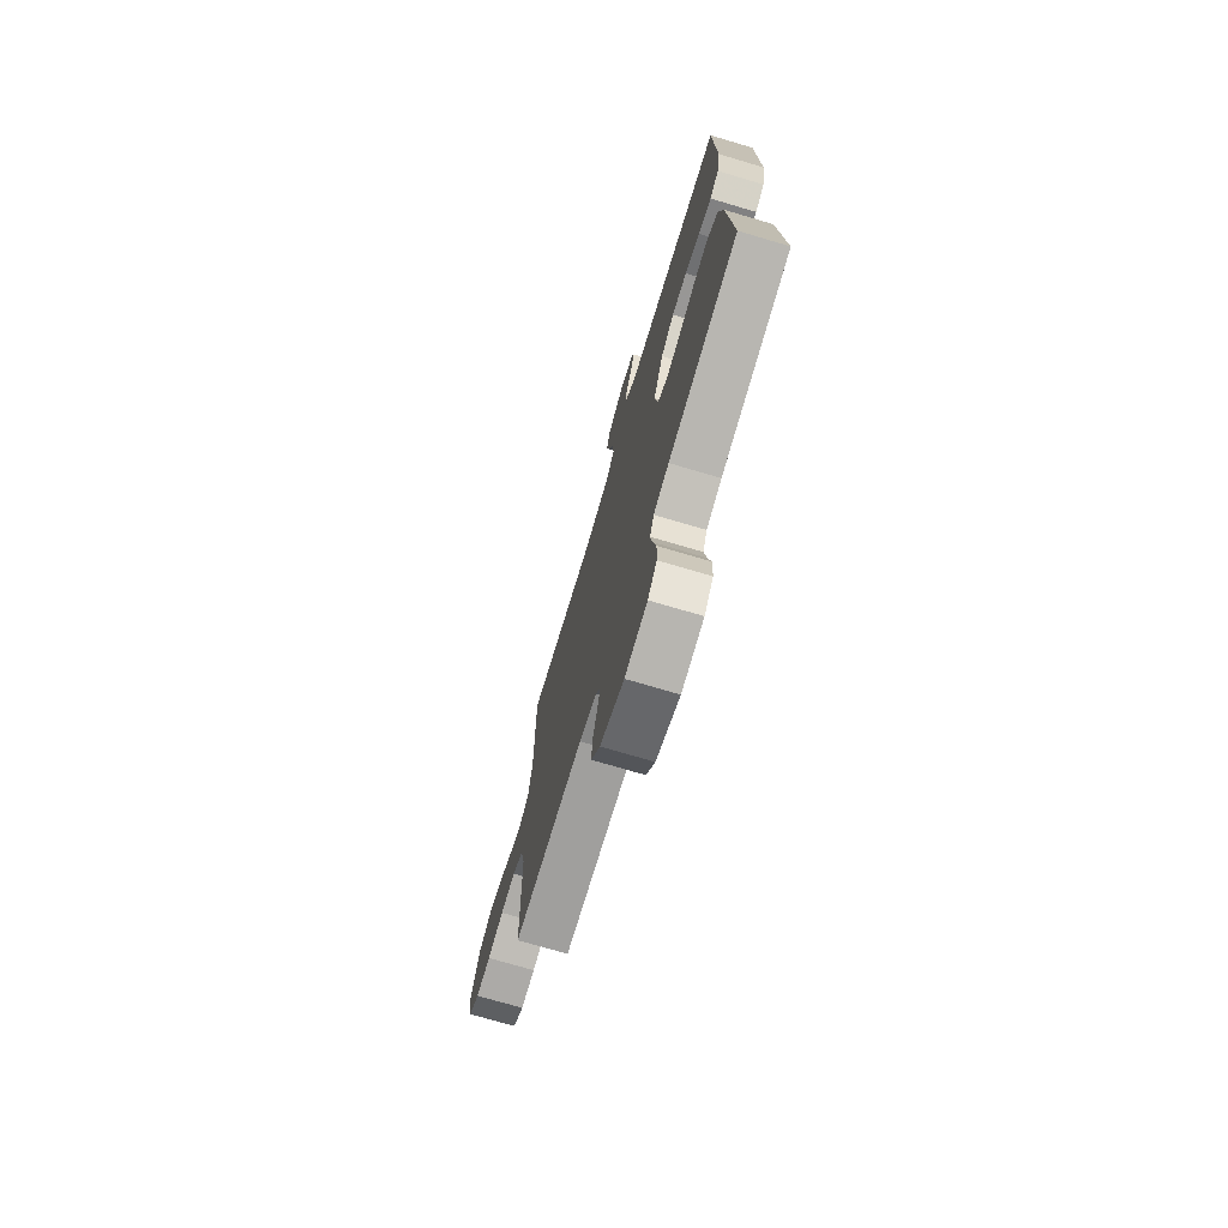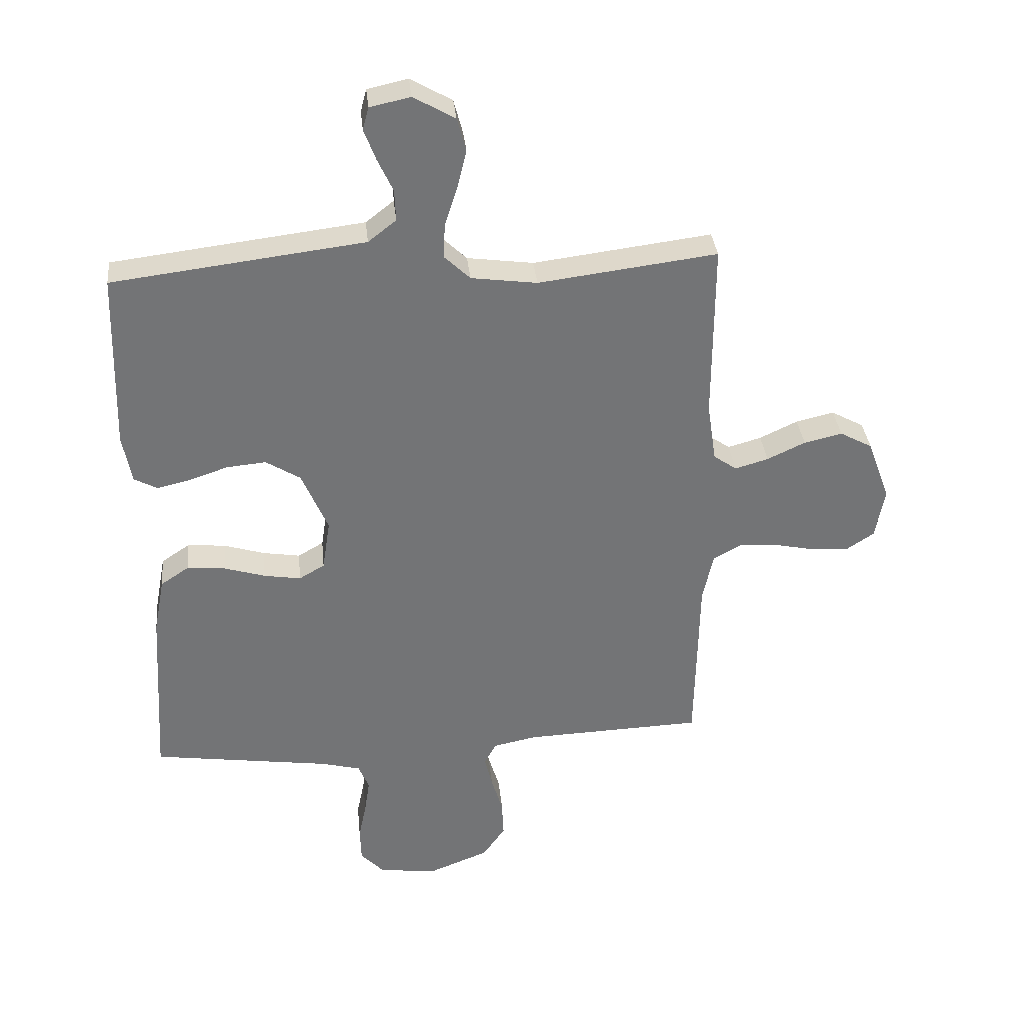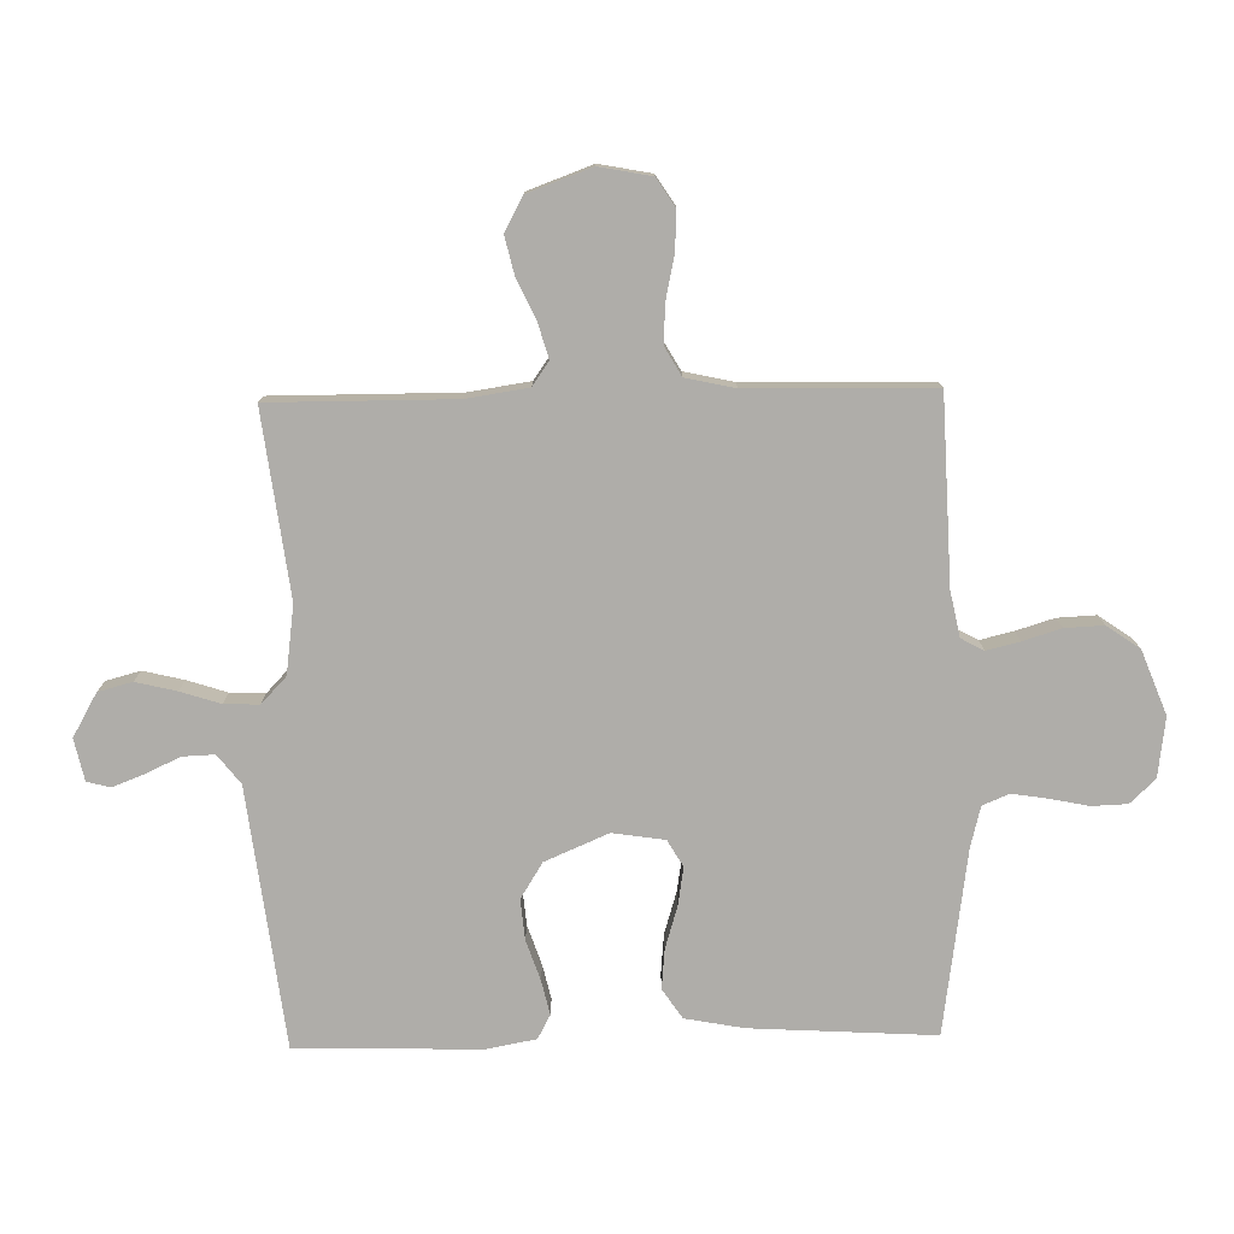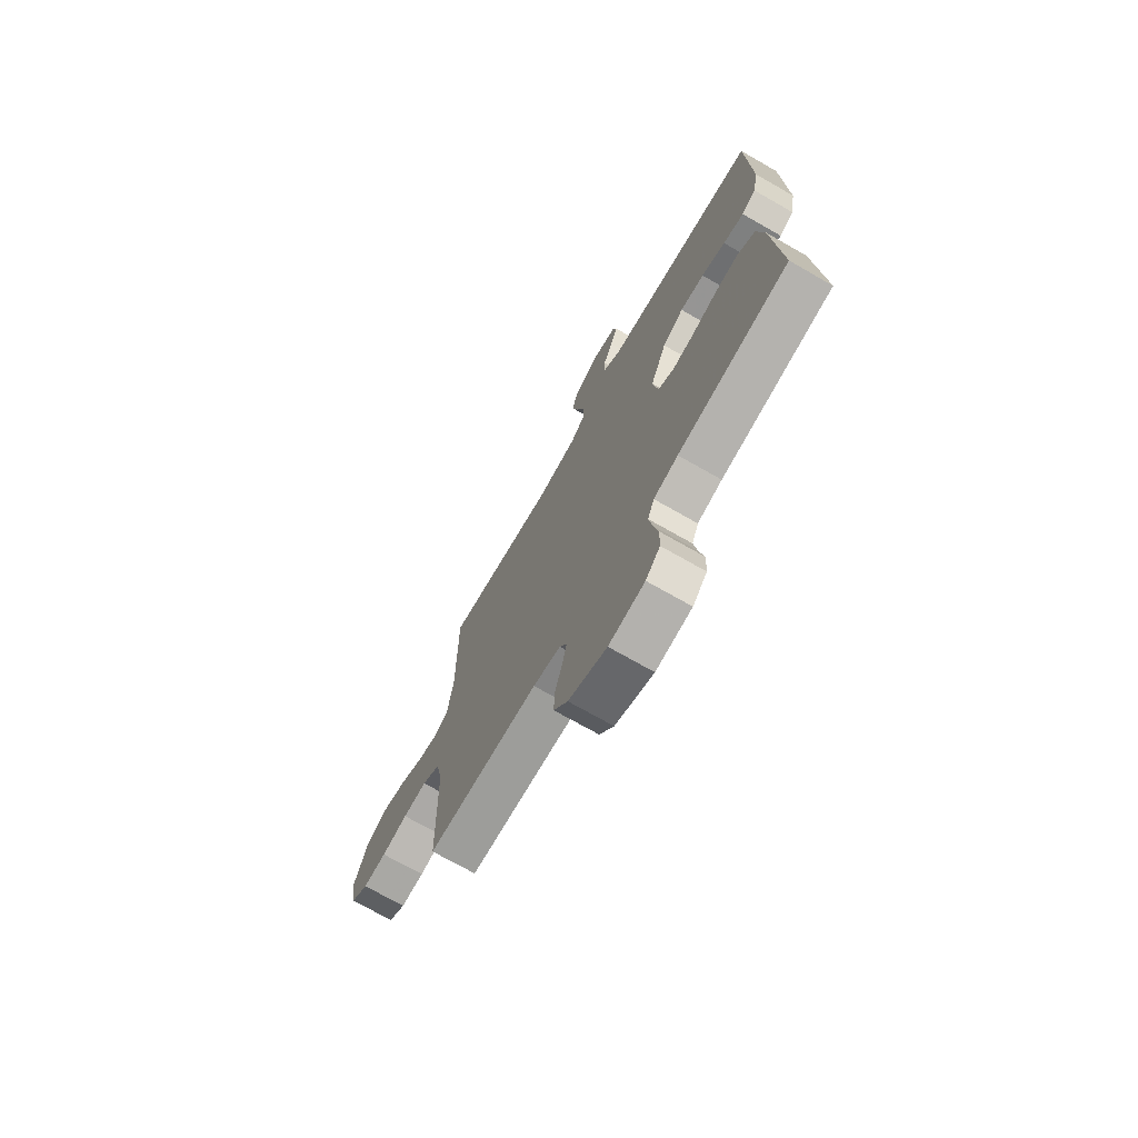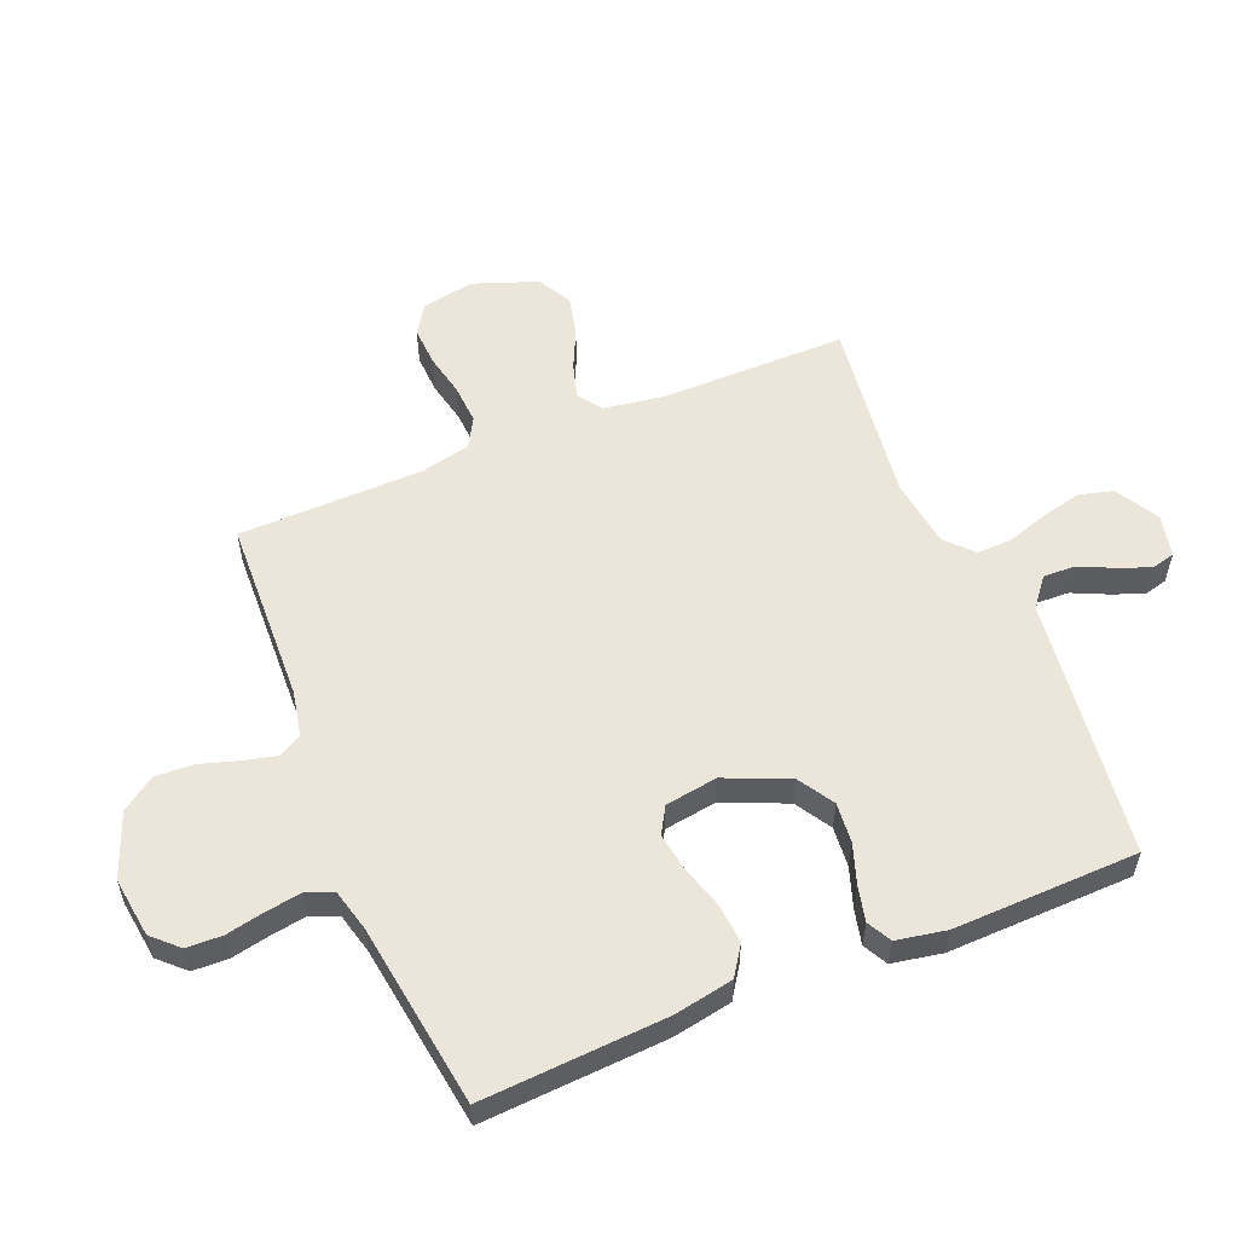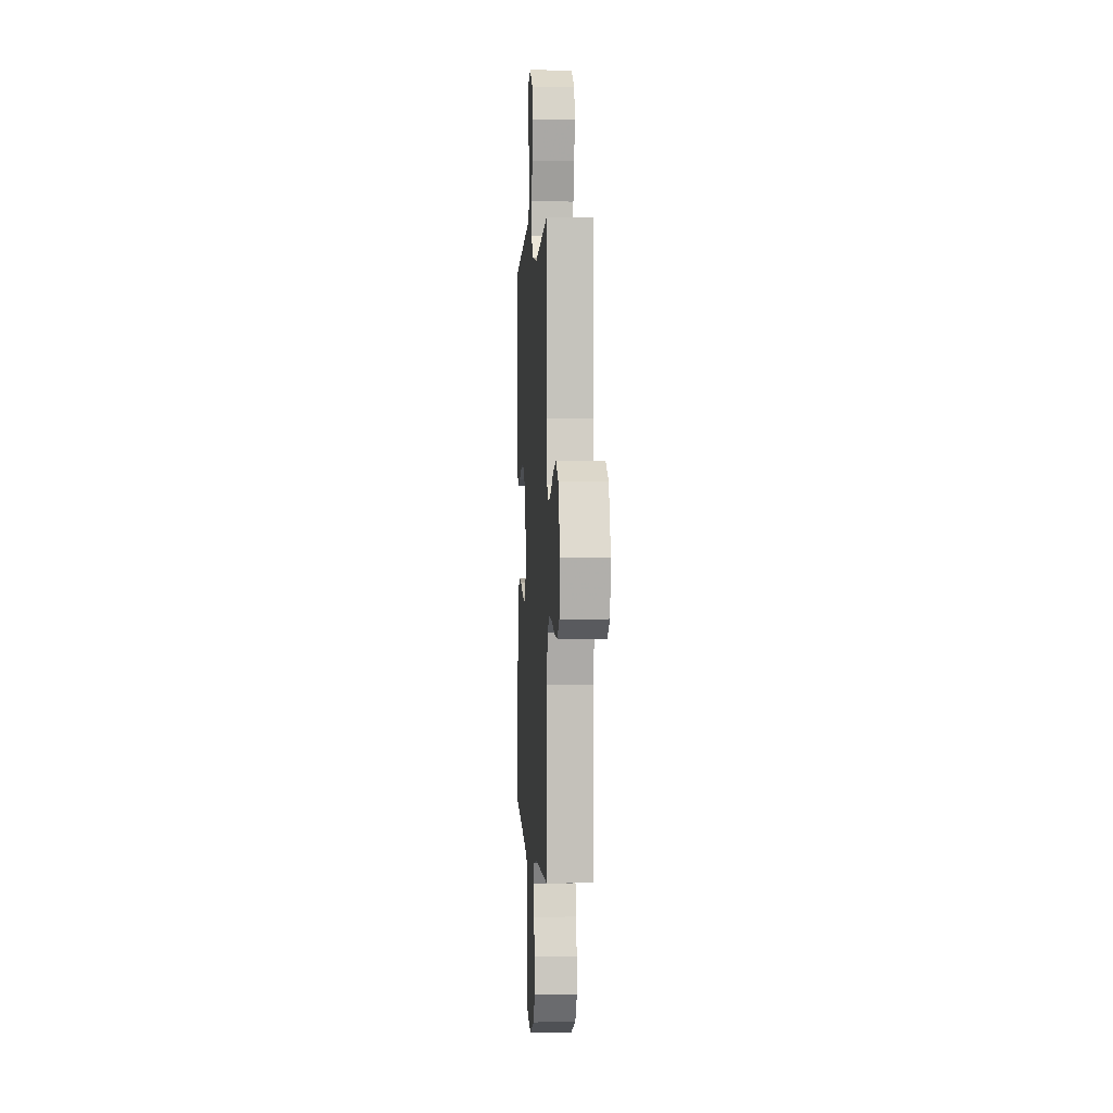
<metadata>
{"format":"obj","ext":"obj","renderer":"f3d","projection":"perspective","resolution":1024,"background":"white","views":[{"elev":-73.4,"azim":-106.5,"up":"+Z"},{"elev":34.3,"azim":-5.7,"up":"+Z"},{"elev":-77.4,"azim":91.2,"up":"+Y"},{"elev":-72.3,"azim":-119.7,"up":"+Z"},{"elev":56.2,"azim":-112.3,"up":"+Y"},{"elev":1.6,"azim":86.6,"up":"+Z"}]}
</metadata>
<code>
v -0.5 0.07 0.5
v -0.2 0.07 0.537
v -0.077 0.07 0.552
v -0.03 0.07 0.589
v -0.032 0.07 0.641
v -0.058 0.07 0.697
v -0.078 0.07 0.749
v -0.068 0.07 0.787
v 0 0.07 0.802
v 0.07 0.07 0.762
v 0.085 0.07 0.706
v 0.069 0.07 0.64
v 0.048 0.07 0.575
v 0.046 0.07 0.518
v 0.089 0.07 0.477
v 0.2 0.07 0.462
v 0.5 0.07 0.5
v 0.499 0.07 0.2
v 0.514 0.07 0.1
v 0.553 0.07 0.073
v 0.609 0.07 0.089
v 0.673 0.07 0.119
v 0.737 0.07 0.134
v 0.792 0.07 0.104
v 0.83 0.07 0
v 0.814 0.07 -0.085
v 0.768 0.07 -0.115
v 0.705 0.07 -0.112
v 0.635 0.07 -0.097
v 0.571 0.07 -0.093
v 0.524 0.07 -0.12
v 0.506 0.07 -0.2
v 0.5 0.07 -0.5
v 0.2 0.07 -0.511
v 0.126 0.07 -0.526
v 0.106 0.07 -0.563
v 0.119 0.07 -0.617
v 0.138 0.07 -0.679
v 0.141 0.07 -0.742
v 0.103 0.07 -0.796
v 0 0.07 -0.836
v -0.097 0.07 -0.823
v -0.136 0.07 -0.782
v -0.138 0.07 -0.724
v -0.125 0.07 -0.661
v -0.116 0.07 -0.603
v -0.134 0.07 -0.56
v -0.2 0.07 -0.543
v -0.5 0.07 -0.5
v -0.482 0.07 -0.2
v -0.464 0.07 -0.105
v -0.416 0.07 -0.073
v -0.352 0.07 -0.079
v -0.283 0.07 -0.1
v -0.221 0.07 -0.11
v -0.178 0.07 -0.085
v -0.165 0.07 0
v -0.209 0.07 0.103
v -0.267 0.07 0.139
v -0.333 0.07 0.133
v -0.398 0.07 0.111
v -0.454 0.07 0.098
v -0.493 0.07 0.119
v -0.508 0.07 0.2
v -0.5 0 0.5
v -0.2 0 0.537
v -0.077 0 0.552
v -0.03 0 0.589
v -0.032 0 0.641
v -0.058 0 0.697
v -0.078 0 0.749
v -0.068 0 0.787
v 0 0 0.802
v 0.07 0 0.762
v 0.085 0 0.706
v 0.069 0 0.64
v 0.048 0 0.575
v 0.046 0 0.518
v 0.089 0 0.477
v 0.2 0 0.462
v 0.5 0 0.5
v 0.499 0 0.2
v 0.514 0 0.1
v 0.553 0 0.073
v 0.609 0 0.089
v 0.673 0 0.119
v 0.737 0 0.134
v 0.792 0 0.104
v 0.83 0 0
v 0.814 0 -0.085
v 0.768 0 -0.115
v 0.705 0 -0.112
v 0.635 0 -0.097
v 0.571 0 -0.093
v 0.524 0 -0.12
v 0.506 0 -0.2
v 0.5 0 -0.5
v 0.2 0 -0.511
v 0.126 0 -0.526
v 0.106 0 -0.563
v 0.119 0 -0.617
v 0.138 0 -0.679
v 0.141 0 -0.742
v 0.103 0 -0.796
v 0 0 -0.836
v -0.097 0 -0.823
v -0.136 0 -0.782
v -0.138 0 -0.724
v -0.125 0 -0.661
v -0.116 0 -0.603
v -0.134 0 -0.56
v -0.2 0 -0.543
v -0.5 0 -0.5
v -0.482 0 -0.2
v -0.464 0 -0.105
v -0.416 0 -0.073
v -0.352 0 -0.079
v -0.283 0 -0.1
v -0.221 0 -0.11
v -0.178 0 -0.085
v -0.165 0 0
v -0.209 0 0.103
v -0.267 0 0.139
v -0.333 0 0.133
v -0.398 0 0.111
v -0.454 0 0.098
v -0.493 0 0.119
v -0.508 0 0.2
f 1 2 3
f 64 1 3
f 63 64 3
f 62 63 3
f 61 62 3
f 60 61 3
f 59 60 3 4
f 58 59 4
f 57 58 4
f 56 57 4
f 52 53 54
f 51 52 54
f 50 51 54
f 49 50 54
f 48 49 54
f 47 48 54 55
f 46 47 55 56
f 43 44 45
f 42 43 45
f 41 42 45
f 40 41 45
f 39 40 45
f 38 39 45
f 37 38 45
f 36 37 45 46
f 46 56 4
f 36 46 4
f 35 36 4
f 32 33 34
f 34 35 4
f 32 34 4
f 31 32 4
f 27 28 29
f 26 27 29
f 25 26 29
f 24 25 29
f 23 24 29
f 22 23 29
f 21 22 29
f 20 21 29 30
f 19 20 30 31
f 16 17 18
f 18 19 31
f 16 18 31
f 15 16 31
f 11 12 13
f 10 11 13
f 9 10 13
f 8 9 13
f 7 8 13
f 6 7 13
f 5 6 13
f 5 13 14
f 4 5 14
f 4 14 15 31
f 67 66 65
f 67 65 128
f 67 128 127
f 67 127 126
f 67 126 125
f 67 125 124
f 68 67 124 123
f 68 123 122
f 68 122 121
f 68 121 120
f 118 117 116
f 118 116 115
f 118 115 114
f 118 114 113
f 118 113 112
f 119 118 112 111
f 120 119 111 110
f 109 108 107
f 109 107 106
f 109 106 105
f 109 105 104
f 109 104 103
f 109 103 102
f 109 102 101
f 110 109 101 100
f 68 120 110
f 68 110 100
f 68 100 99
f 98 97 96
f 68 99 98
f 68 98 96
f 68 96 95
f 93 92 91
f 93 91 90
f 93 90 89
f 93 89 88
f 93 88 87
f 93 87 86
f 93 86 85
f 94 93 85 84
f 95 94 84 83
f 82 81 80
f 95 83 82
f 95 82 80
f 95 80 79
f 77 76 75
f 77 75 74
f 77 74 73
f 77 73 72
f 77 72 71
f 77 71 70
f 77 70 69
f 78 77 69
f 78 69 68
f 95 79 78 68
f 1 65 66 2
f 2 66 67 3
f 3 67 68 4
f 4 68 69 5
f 5 69 70 6
f 6 70 71 7
f 7 71 72 8
f 8 72 73 9
f 9 73 74 10
f 10 74 75 11
f 11 75 76 12
f 12 76 77 13
f 13 77 78 14
f 14 78 79 15
f 15 79 80 16
f 16 80 81 17
f 17 81 82 18
f 18 82 83 19
f 19 83 84 20
f 20 84 85 21
f 21 85 86 22
f 22 86 87 23
f 23 87 88 24
f 24 88 89 25
f 25 89 90 26
f 26 90 91 27
f 27 91 92 28
f 28 92 93 29
f 29 93 94 30
f 30 94 95 31
f 31 95 96 32
f 32 96 97 33
f 33 97 98 34
f 34 98 99 35
f 35 99 100 36
f 36 100 101 37
f 37 101 102 38
f 38 102 103 39
f 39 103 104 40
f 40 104 105 41
f 41 105 106 42
f 42 106 107 43
f 43 107 108 44
f 44 108 109 45
f 45 109 110 46
f 46 110 111 47
f 47 111 112 48
f 48 112 113 49
f 49 113 114 50
f 50 114 115 51
f 51 115 116 52
f 52 116 117 53
f 53 117 118 54
f 54 118 119 55
f 55 119 120 56
f 56 120 121 57
f 57 121 122 58
f 58 122 123 59
f 59 123 124 60
f 60 124 125 61
f 61 125 126 62
f 62 126 127 63
f 63 127 128 64
f 64 128 65 1

</code>
